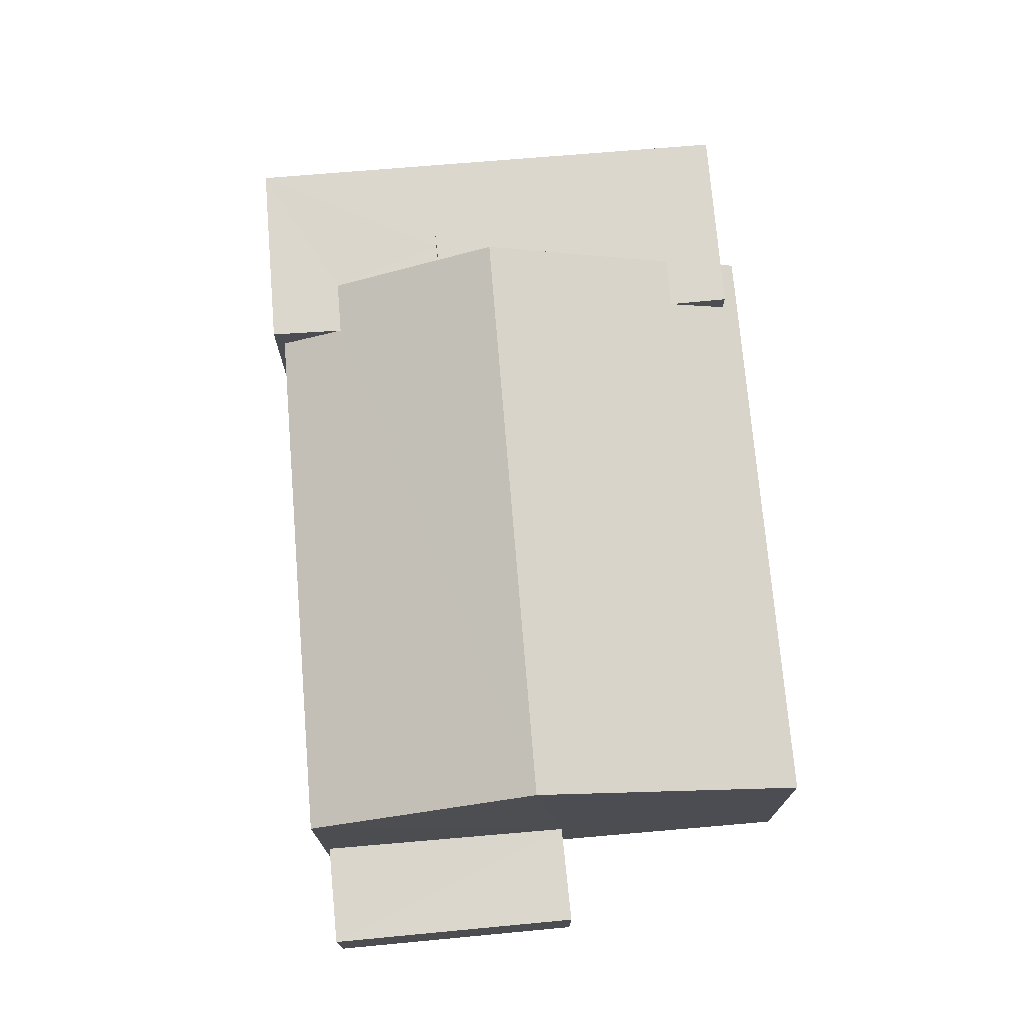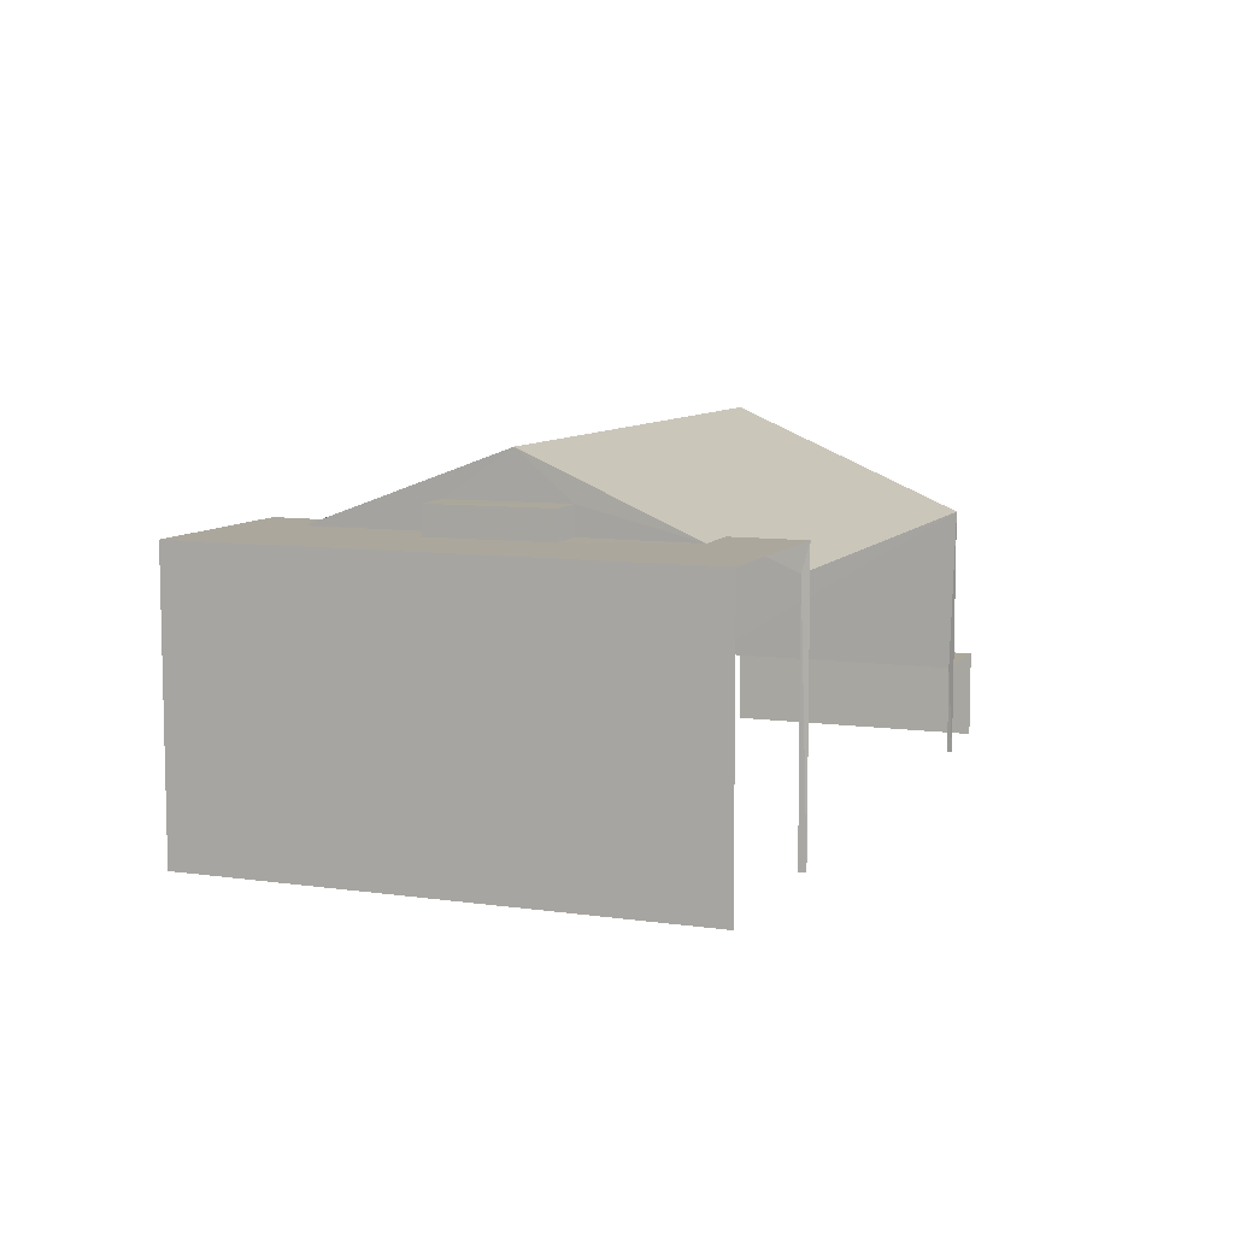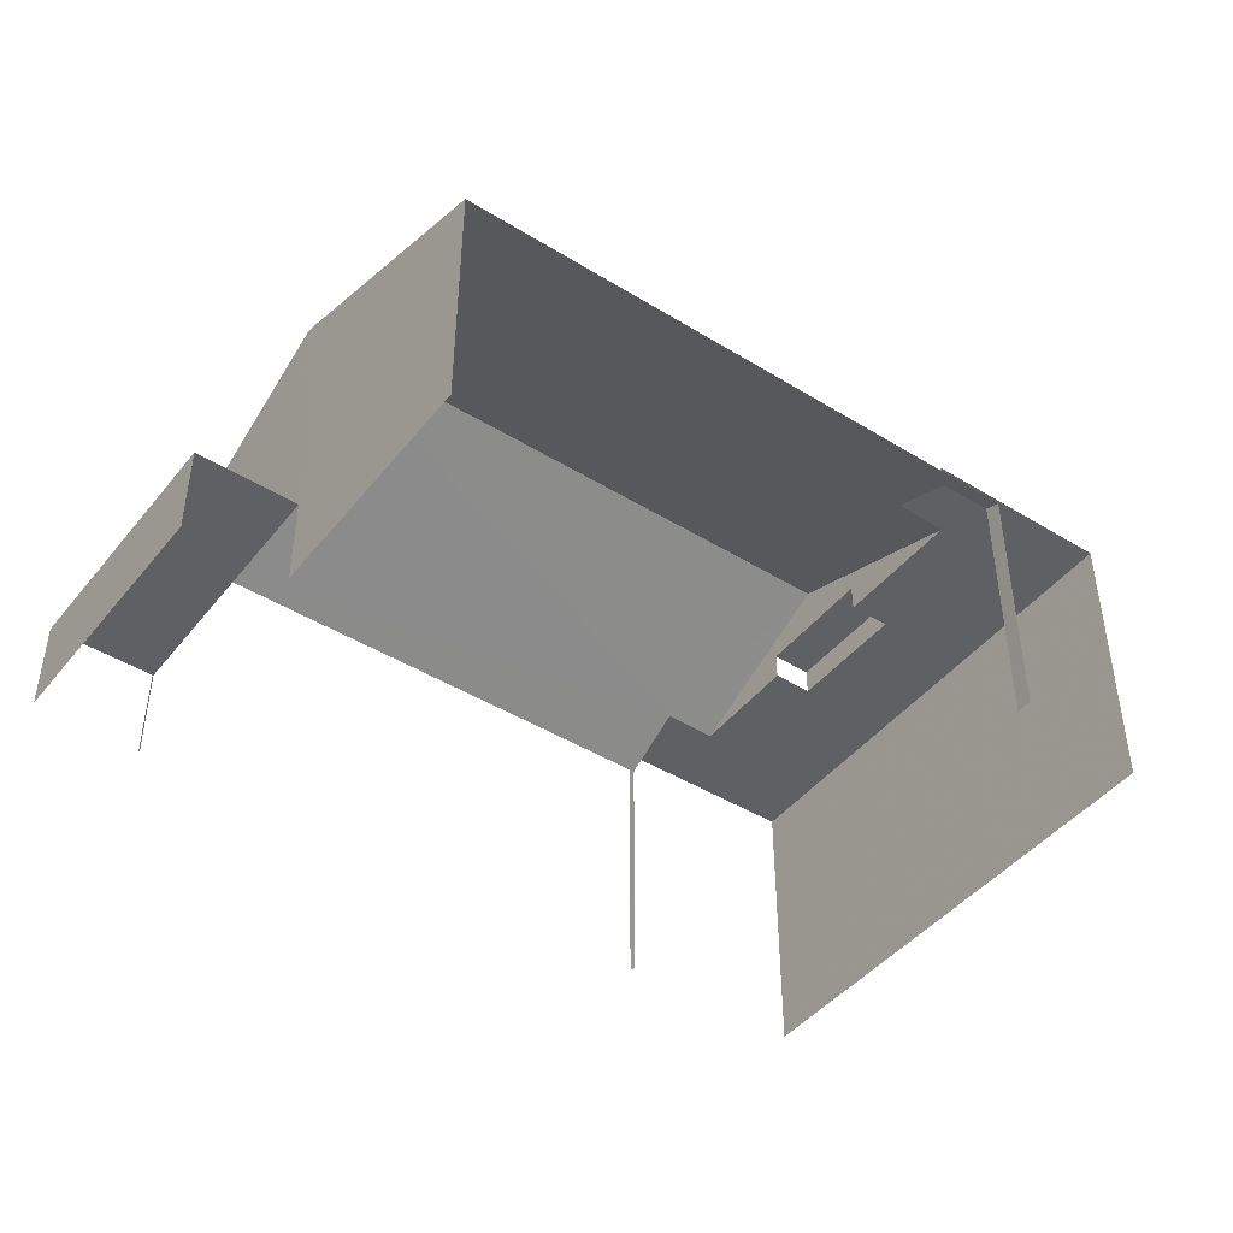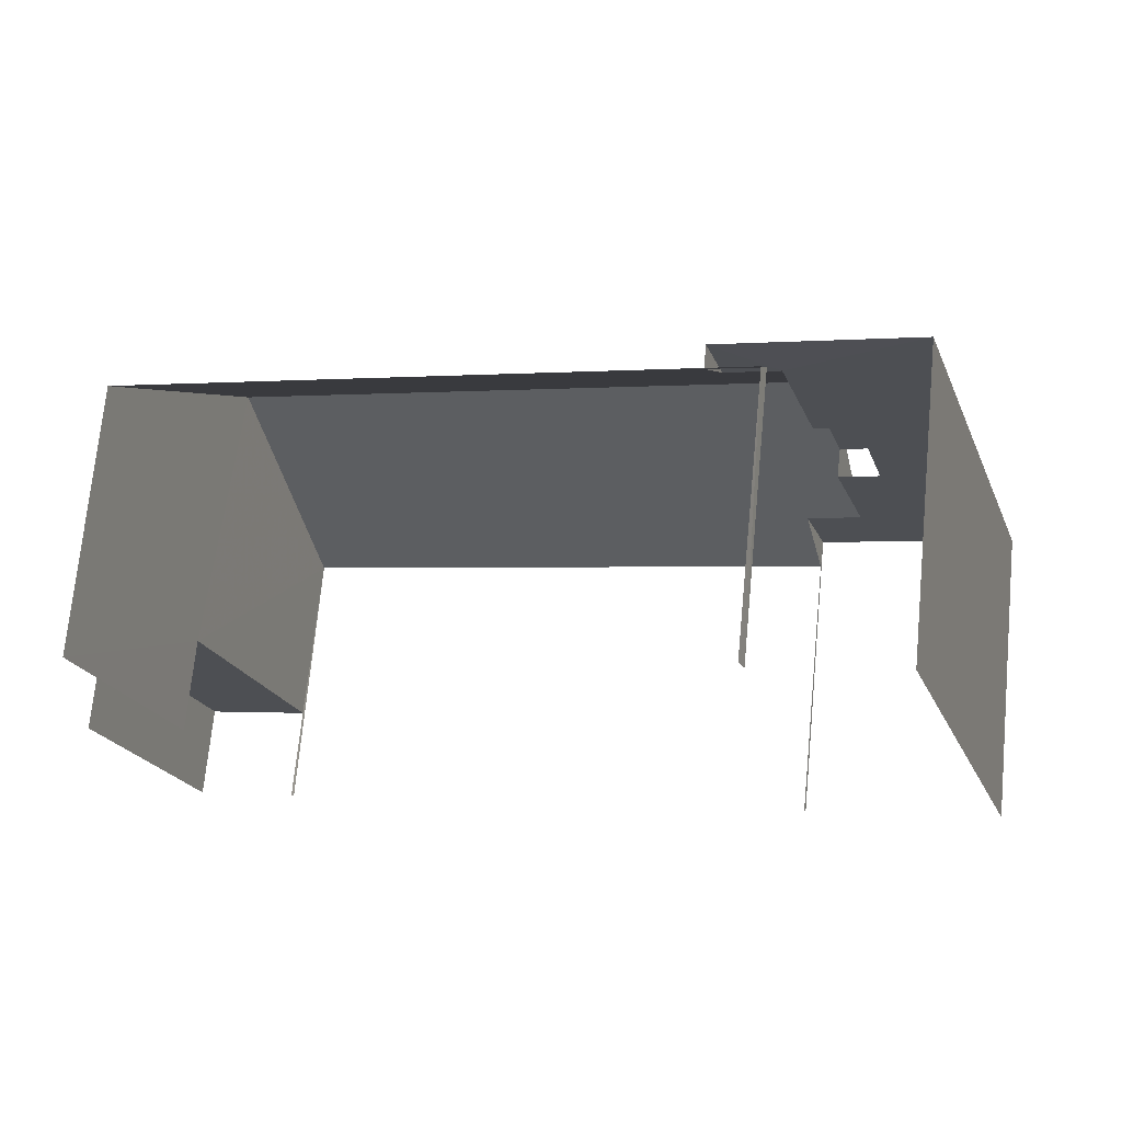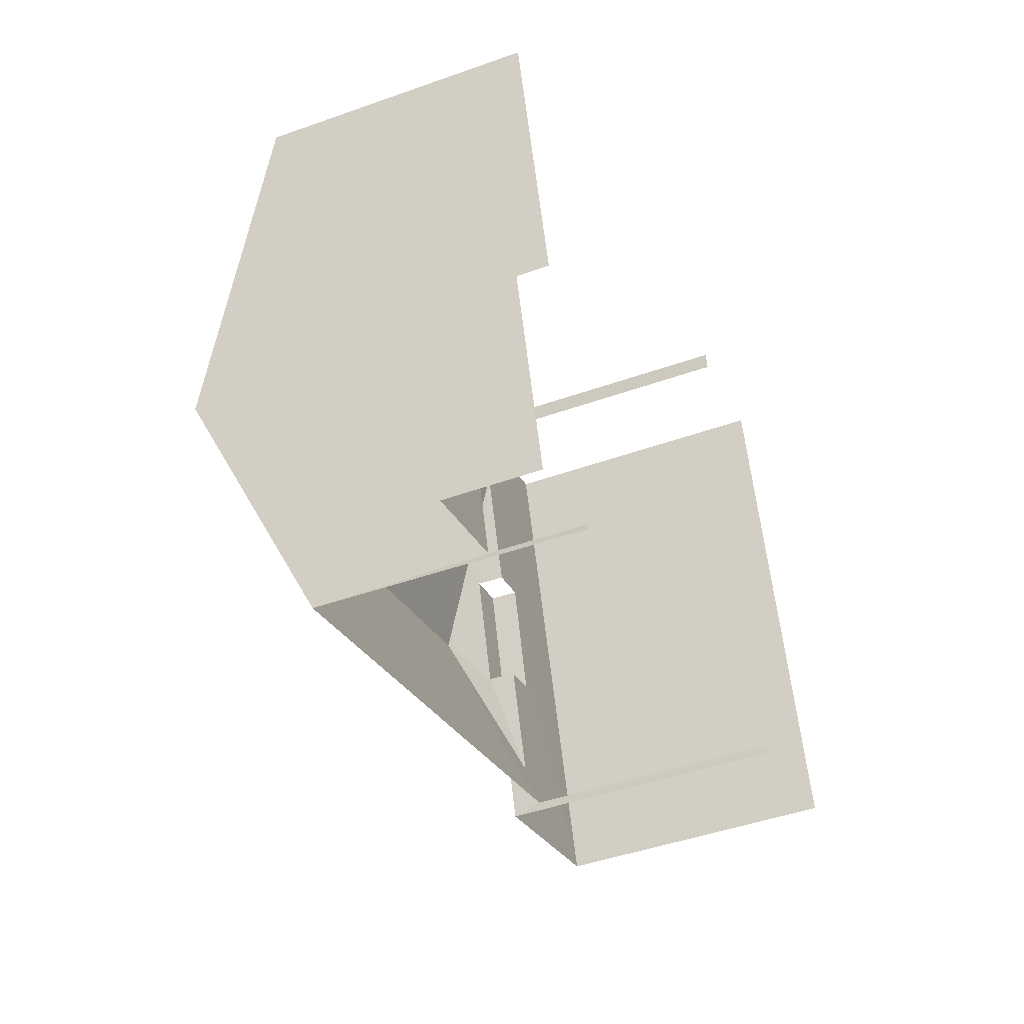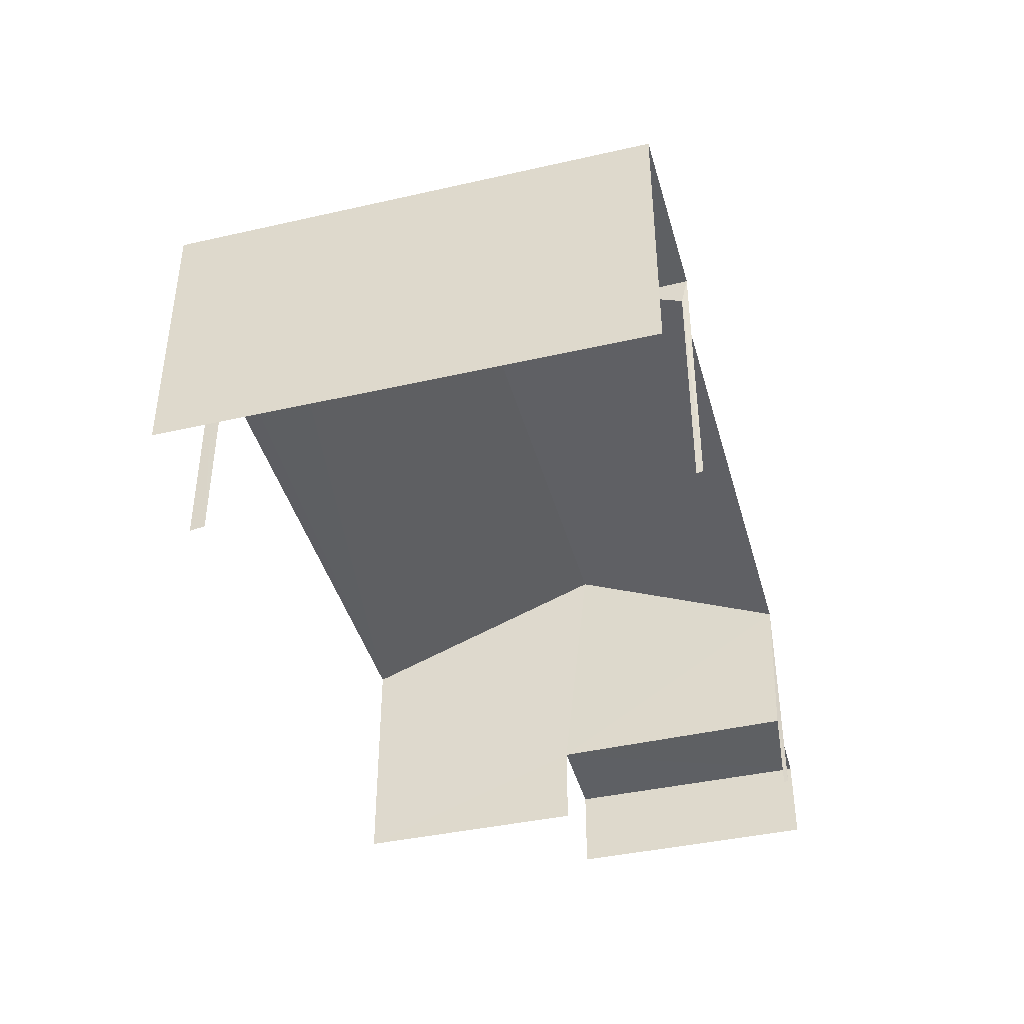
<metadata>
{"format":"obj","ext":"obj","renderer":"f3d","projection":"perspective","resolution":1024,"background":"white","views":[{"elev":73.3,"azim":68.2,"up":"+Z"},{"elev":8.3,"azim":-85.6,"up":"+Z"},{"elev":-44.4,"azim":127.4,"up":"+Z"},{"elev":72.0,"azim":-174.6,"up":"+Y"},{"elev":-44.7,"azim":112.5,"up":"+Y"},{"elev":-42.3,"azim":-91.7,"up":"+Z"}]}
</metadata>
<code>
v -2.258e+05 -1.279e+05 11.97
v -2.258e+05 -1.279e+05 11.97
v -2.258e+05 -1.279e+05 11.97
v -2.258e+05 -1.279e+05 11.97
v -2.258e+05 -1.279e+05 11.97
v -2.258e+05 -1.279e+05 11.97
v -2.258e+05 -1.279e+05 11.97
v -2.258e+05 -1.279e+05 11.97
v -2.258e+05 -1.279e+05 11.97
v -2.258e+05 -1.279e+05 11.97
v -2.258e+05 -1.279e+05 11.97
v -2.258e+05 -1.279e+05 11.97
v -2.258e+05 -1.279e+05 16.99
v -2.258e+05 -1.279e+05 16.99
v -2.258e+05 -1.279e+05 15.94
v -2.258e+05 -1.279e+05 15.94
v -2.258e+05 -1.279e+05 15.54
v -2.258e+05 -1.279e+05 15.63
v -2.258e+05 -1.279e+05 15.54
v -2.258e+05 -1.279e+05 15.63
v -2.258e+05 -1.279e+05 15.54
v -2.258e+05 -1.279e+05 15.54
v -2.258e+05 -1.279e+05 15.94
v -2.258e+05 -1.279e+05 15.94
v -2.258e+05 -1.279e+05 13.23
v -2.258e+05 -1.279e+05 13.23
v -2.258e+05 -1.279e+05 13.23
v -2.258e+05 -1.279e+05 13.23
v -2.258e+05 -1.279e+05 15.94
v -2.258e+05 -1.279e+05 15.94
v -2.258e+05 -1.279e+05 15.94
v -2.258e+05 -1.279e+05 15.94
v -2.258e+05 -1.279e+05 15.94
v -2.258e+05 -1.279e+05 15.94
v -2.258e+05 -1.279e+05 15.94
v -2.258e+05 -1.279e+05 15.94
v -2.258e+05 -1.279e+05 16.34
v -2.258e+05 -1.279e+05 16.34
v -2.258e+05 -1.279e+05 16.34
v -2.258e+05 -1.279e+05 16.34
f 1 2 3
f 4 5 1
f 6 7 8
f 1 3 6
f 4 9 10
f 11 9 12
f 12 6 8
f 4 1 9
f 1 6 9
f 9 6 12
f 19 3 2
f 19 17 3
f 35 39 36
f 35 37 39
f 9 11 22
f 21 9 22
f 28 8 26
f 28 12 8
f 30 4 10
f 32 30 10
f 1 5 20
f 5 29 20
f 20 33 18
f 20 29 33
f 34 31 38
f 40 34 38
f 6 27 7
f 6 25 27
f 13 14 15
f 13 15 16
f 14 17 15
f 18 17 19
f 18 19 20
f 15 17 18
f 21 22 23
f 22 14 23
f 23 13 24
f 23 14 13
f 25 26 27
f 25 28 26
f 29 30 31
f 24 30 32
f 33 29 16
f 33 16 15
f 24 32 23
f 16 31 34
f 35 36 24
f 31 30 36
f 16 29 31
f 36 30 24
f 37 38 39
f 37 40 38
f 27 8 7
f 27 26 8
f 34 40 16
f 35 24 37
f 40 37 13
f 40 13 16
f 37 24 13
f 15 18 33
f 30 5 4
f 30 29 5
f 1 19 2
f 1 20 19
f 28 11 12
f 6 3 25
f 22 28 25
f 22 11 28
f 25 3 17
f 22 25 14
f 25 17 14
f 10 21 32
f 32 21 23
f 9 21 10
f 31 39 38
f 31 36 39

</code>
